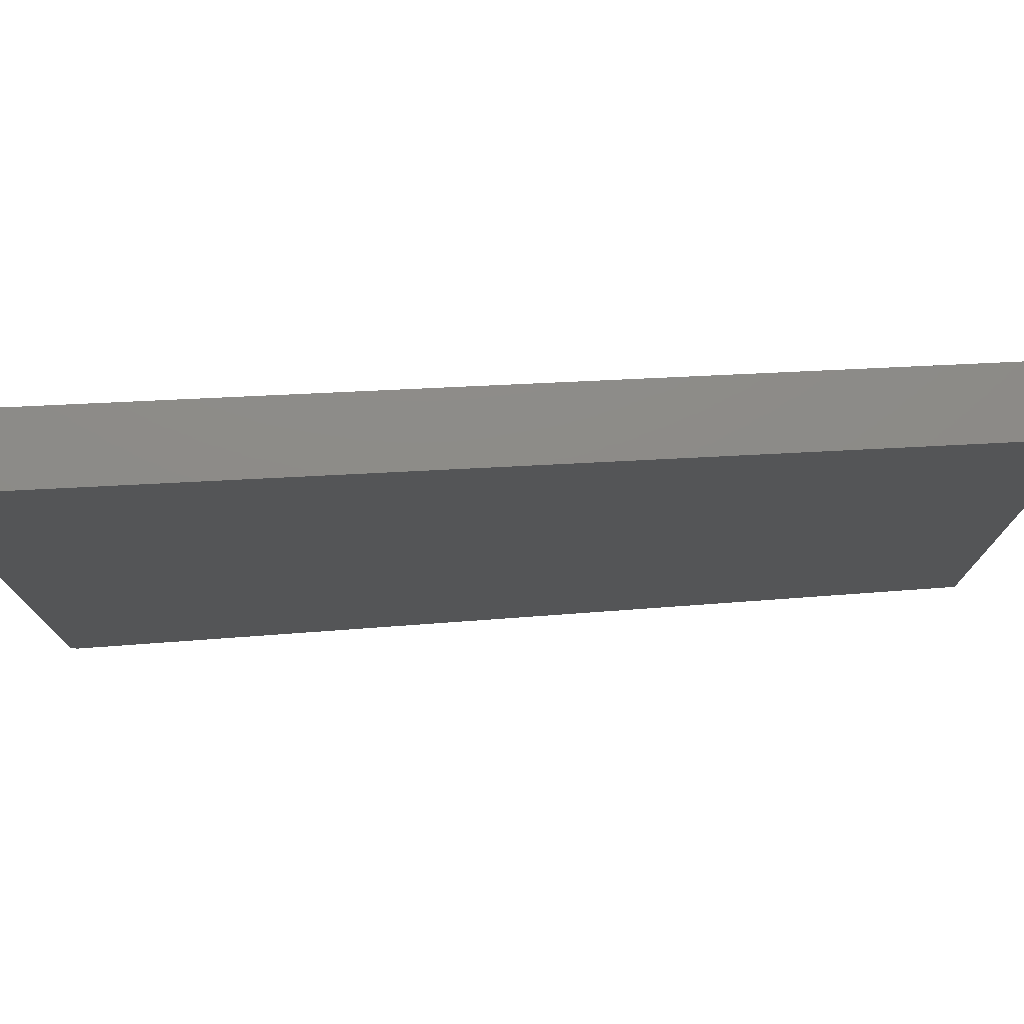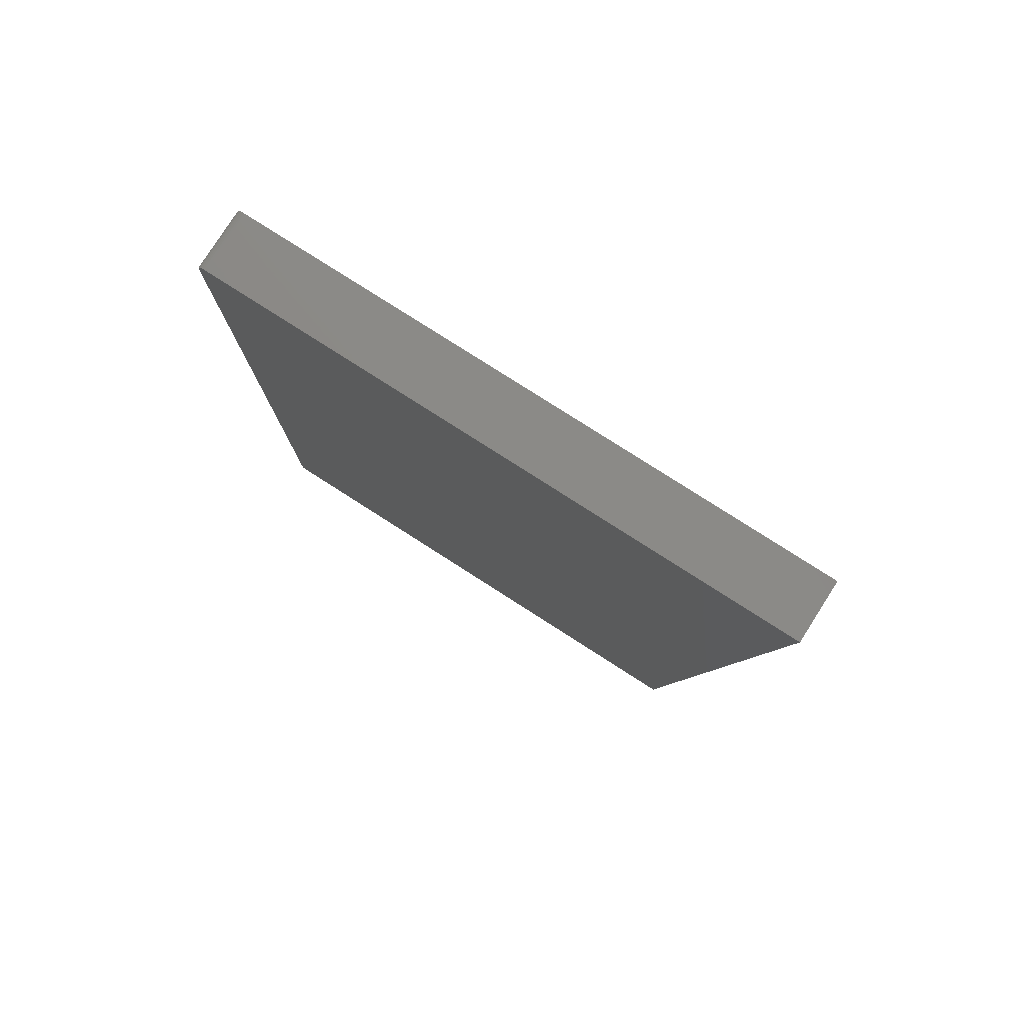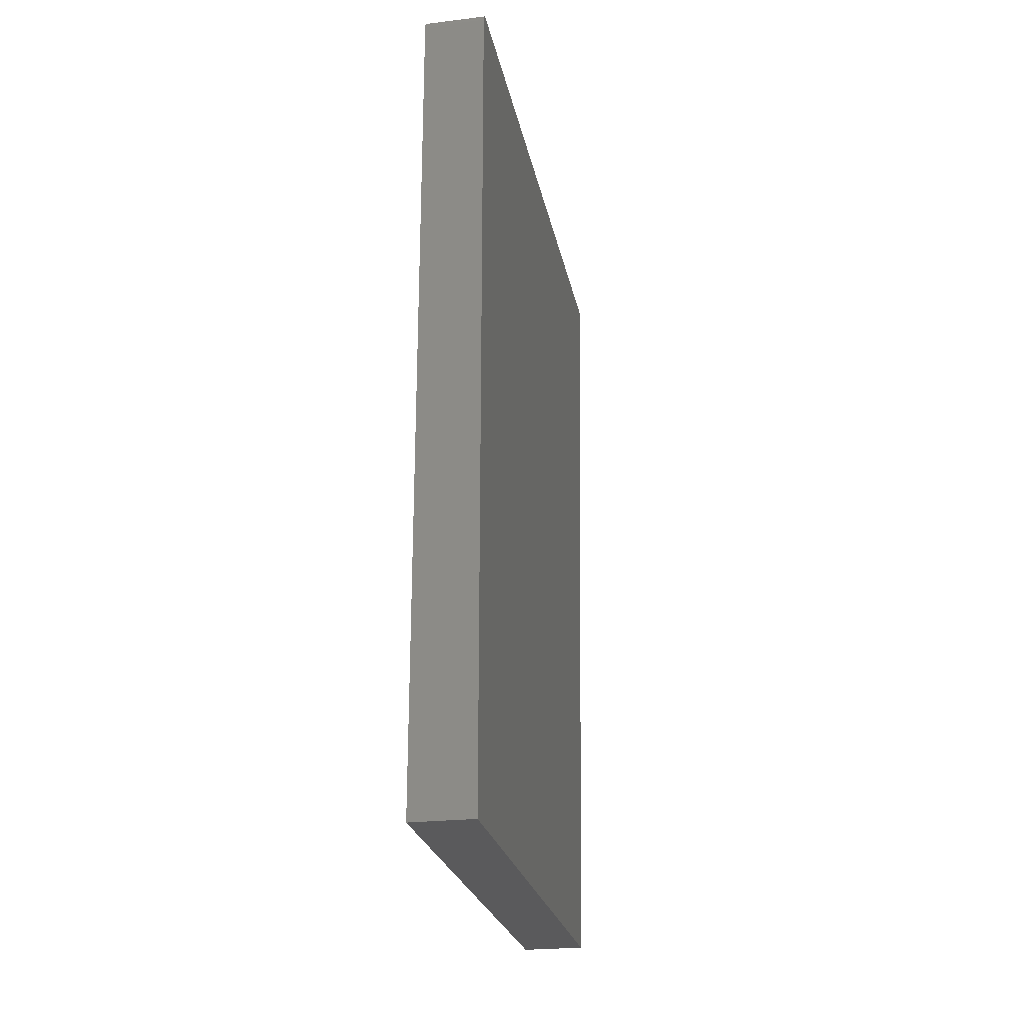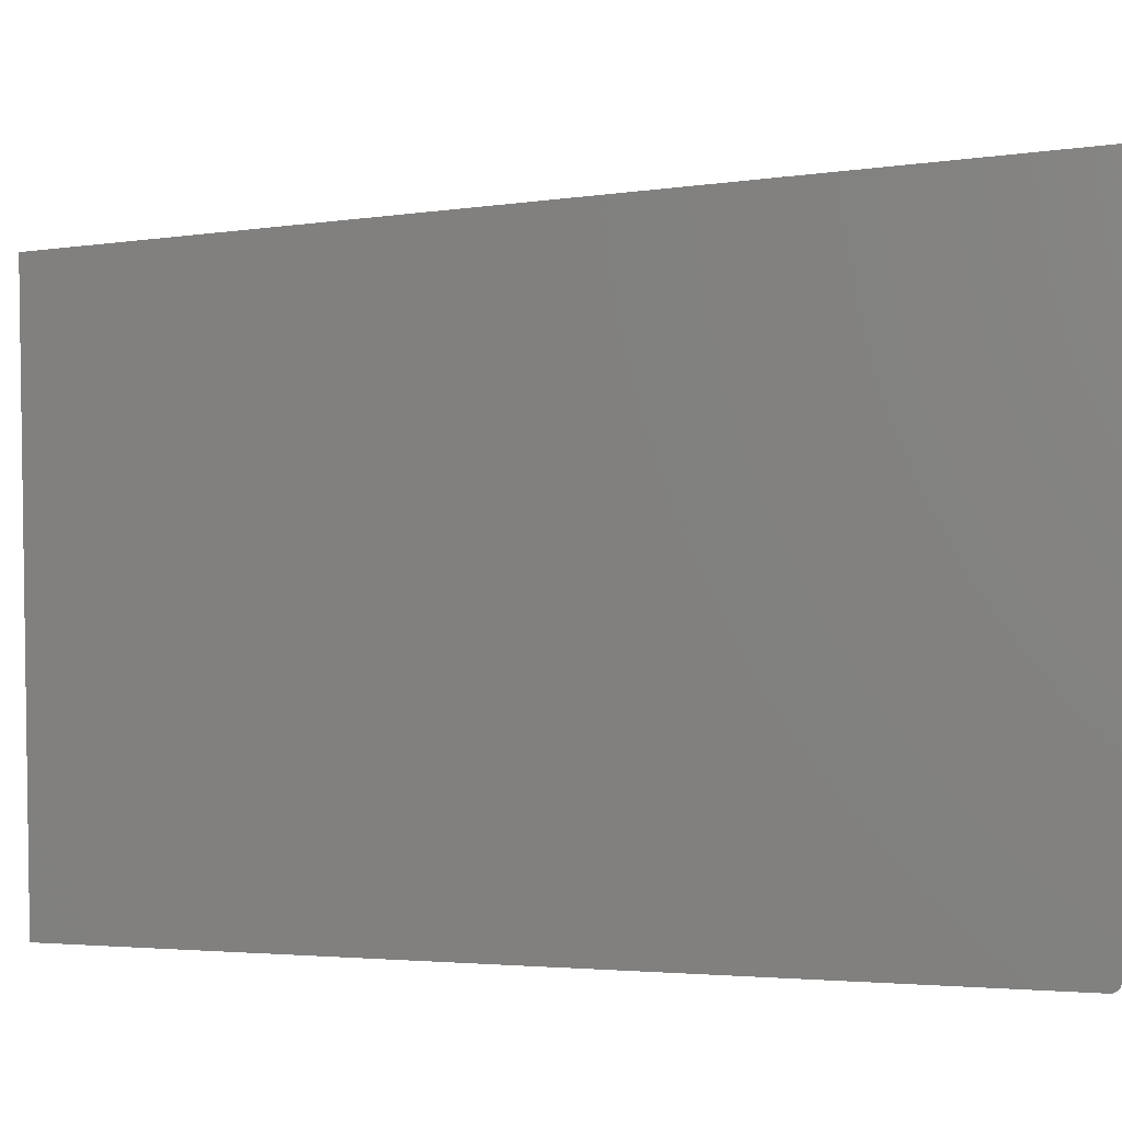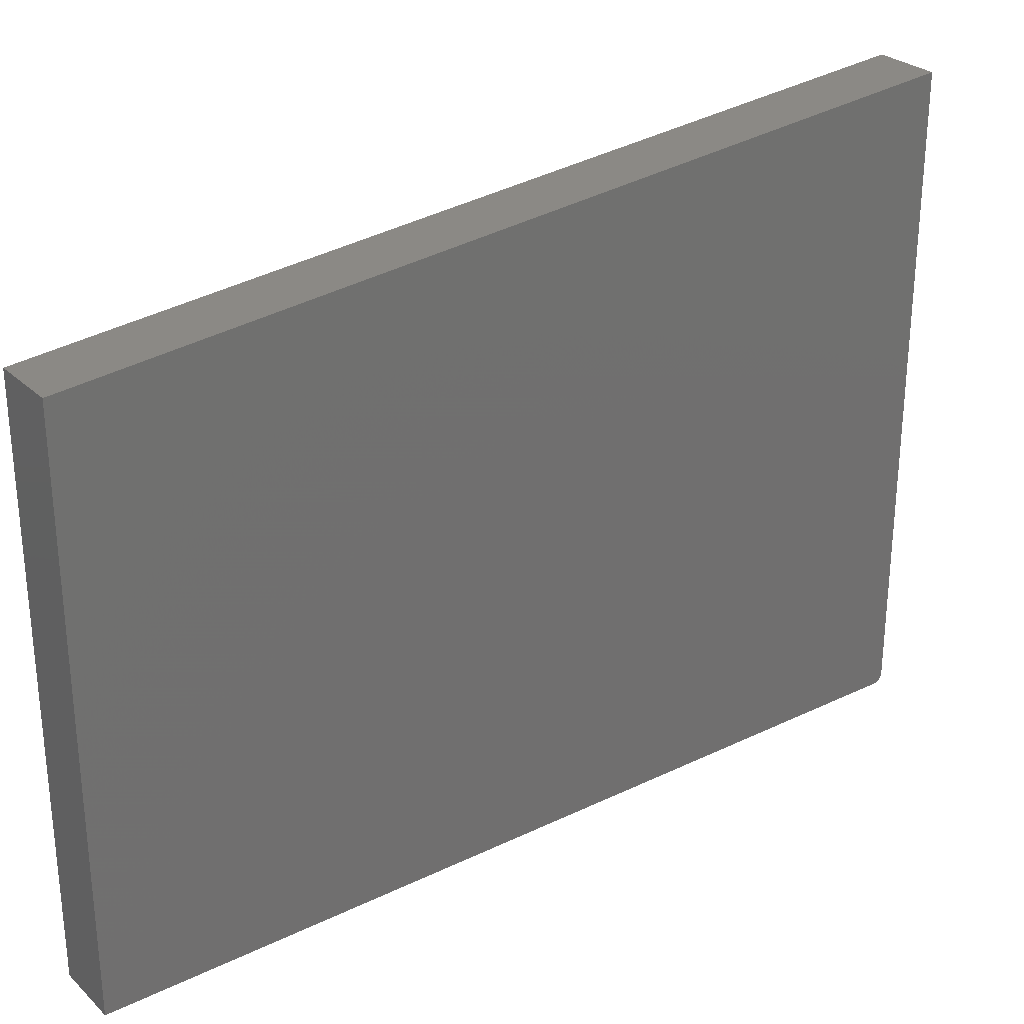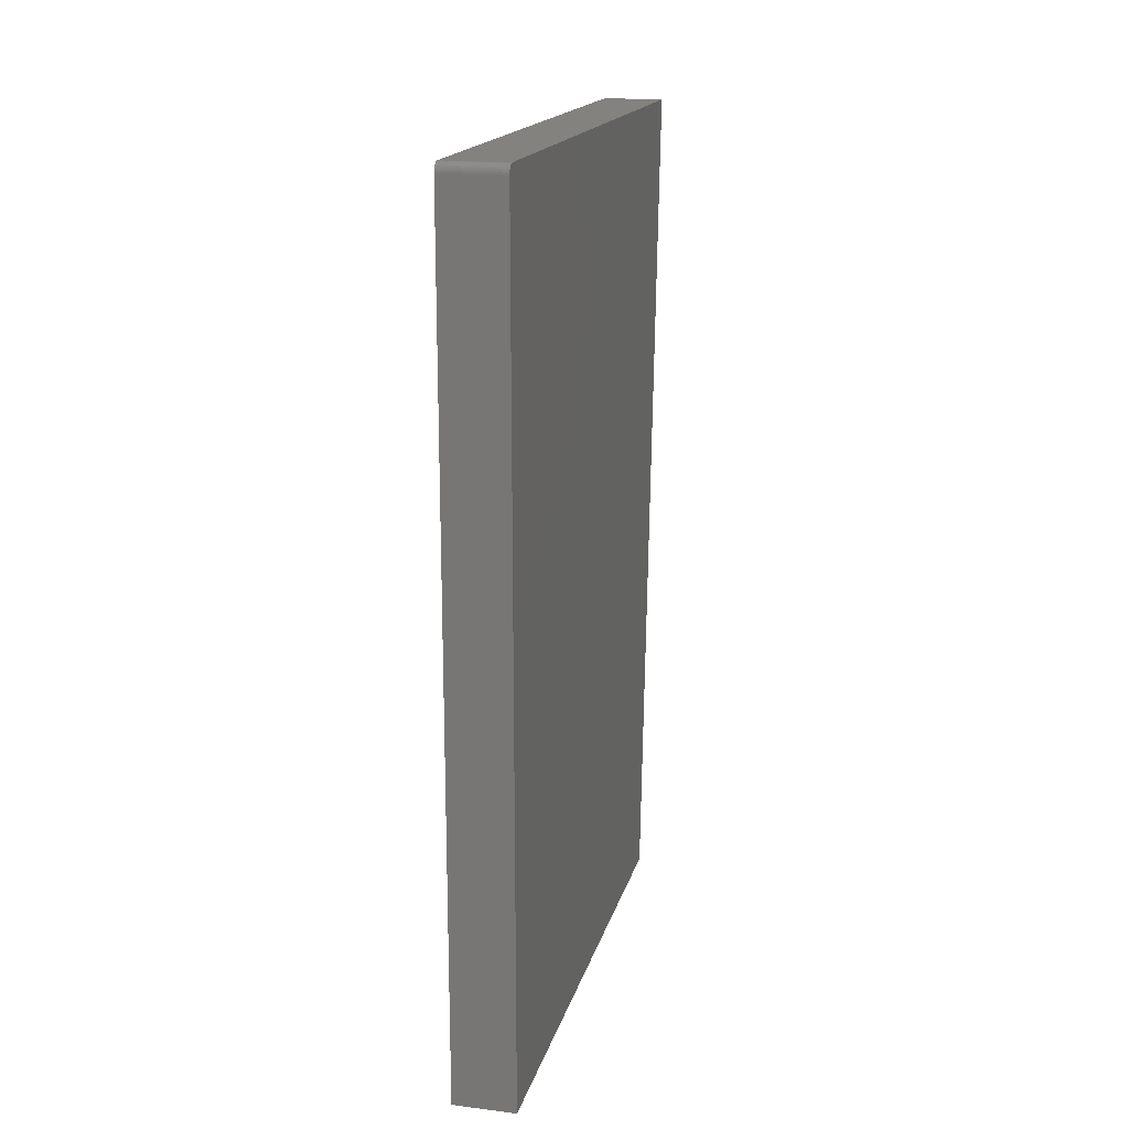
<metadata>
{"format":"stl","ext":"stl","renderer":"f3d","projection":"perspective","resolution":1024,"background":"white","views":[{"elev":76.6,"azim":-94.1,"up":"+Z"},{"elev":79.3,"azim":-57.4,"up":"+Y"},{"elev":-24.5,"azim":-168.9,"up":"+Y"},{"elev":4.5,"azim":101.6,"up":"+Z"},{"elev":28.2,"azim":53.9,"up":"+Z"},{"elev":17.4,"azim":-166.3,"up":"+Y"}]}
</metadata>
<code>
# stl→obj: 26 verts, 48 faces
v 0.1094 0.7344 -0.4844
v 0.1094 0.7374 -0.4841
v 0.1094 0.7404 -0.4832
v 0.1094 -0.75 0.4788
v 0.1094 -0.75 -0.4844
v 0.1094 0.7488 -0.4747
v 0.1094 0.7497 -0.4718
v 0.1094 0.75 -0.4688
v 0.1094 0.75 0.4788
v 0.1094 0.75 0.6051
v 0.1094 0.7431 -0.4817
v 0.1094 0.7454 -0.4798
v 0.1094 0.7474 -0.4774
v -6.602e-20 0.7404 -0.4832
v -1.667e-20 0.7374 -0.4841
v 5.046e-33 0.7344 -0.4844
v -5.347e-17 -0.75 0.4788
v -6.048e-17 0.75 0.6051
v -5.347e-17 0.75 0.4788
v -8.674e-19 0.75 -0.4688
v -6.981e-19 0.7497 -0.4718
v -5.354e-19 0.7488 -0.4747
v 0 -0.75 -0.4844
v -3.855e-19 0.7474 -0.4774
v -2.54e-19 0.7454 -0.4798
v -1.462e-19 0.7431 -0.4817
f 1 2 3
f 4 5 6
f 4 6 7
f 4 7 8
f 4 8 9
f 4 9 10
f 5 1 3
f 5 3 11
f 5 11 12
f 5 12 13
f 5 13 6
f 14 15 16
f 17 18 19
f 17 19 20
f 17 20 21
f 17 21 22
f 17 22 23
f 23 22 24
f 23 24 25
f 23 25 26
f 23 26 14
f 23 14 16
f 8 20 9
f 9 20 19
f 5 23 1
f 1 23 16
f 20 8 21
f 21 8 7
f 21 7 22
f 22 7 6
f 22 6 24
f 24 6 13
f 24 13 25
f 25 13 12
f 25 12 26
f 26 12 11
f 26 11 14
f 14 11 3
f 14 3 15
f 15 3 2
f 15 2 16
f 16 2 1
f 4 17 5
f 5 17 23
f 10 18 4
f 4 18 17
f 9 19 10
f 10 19 18

</code>
